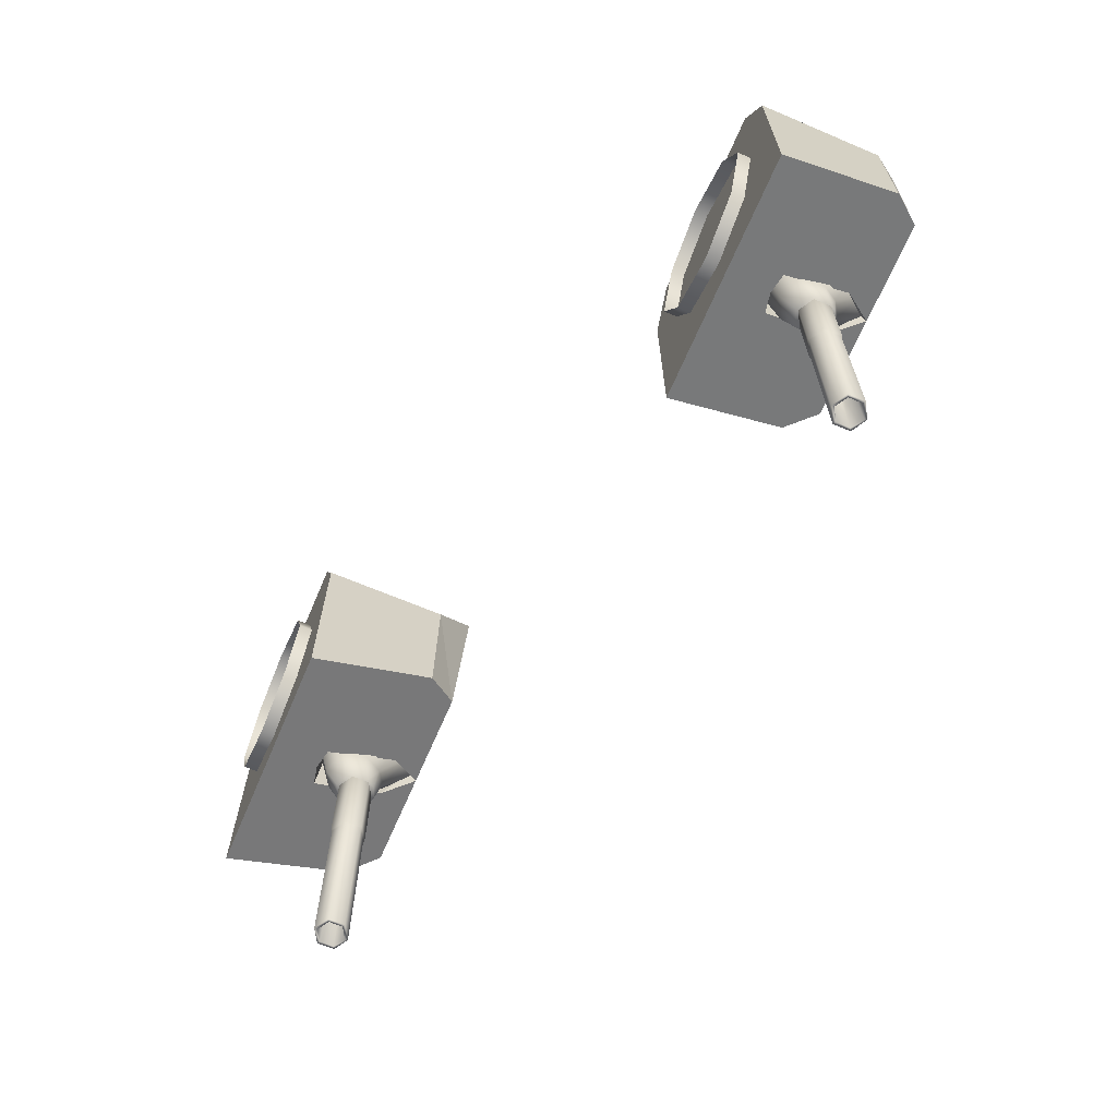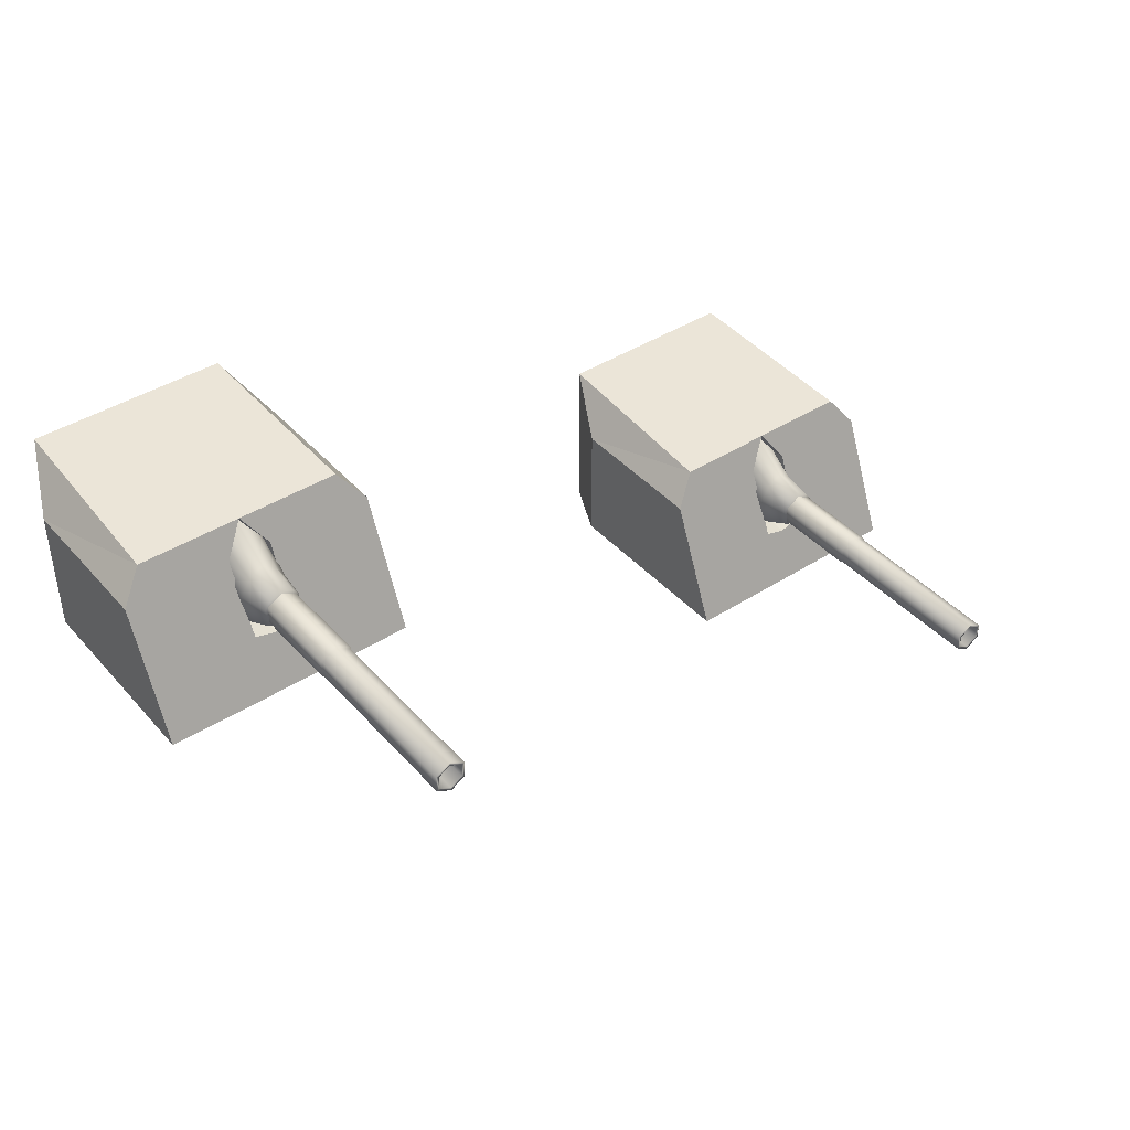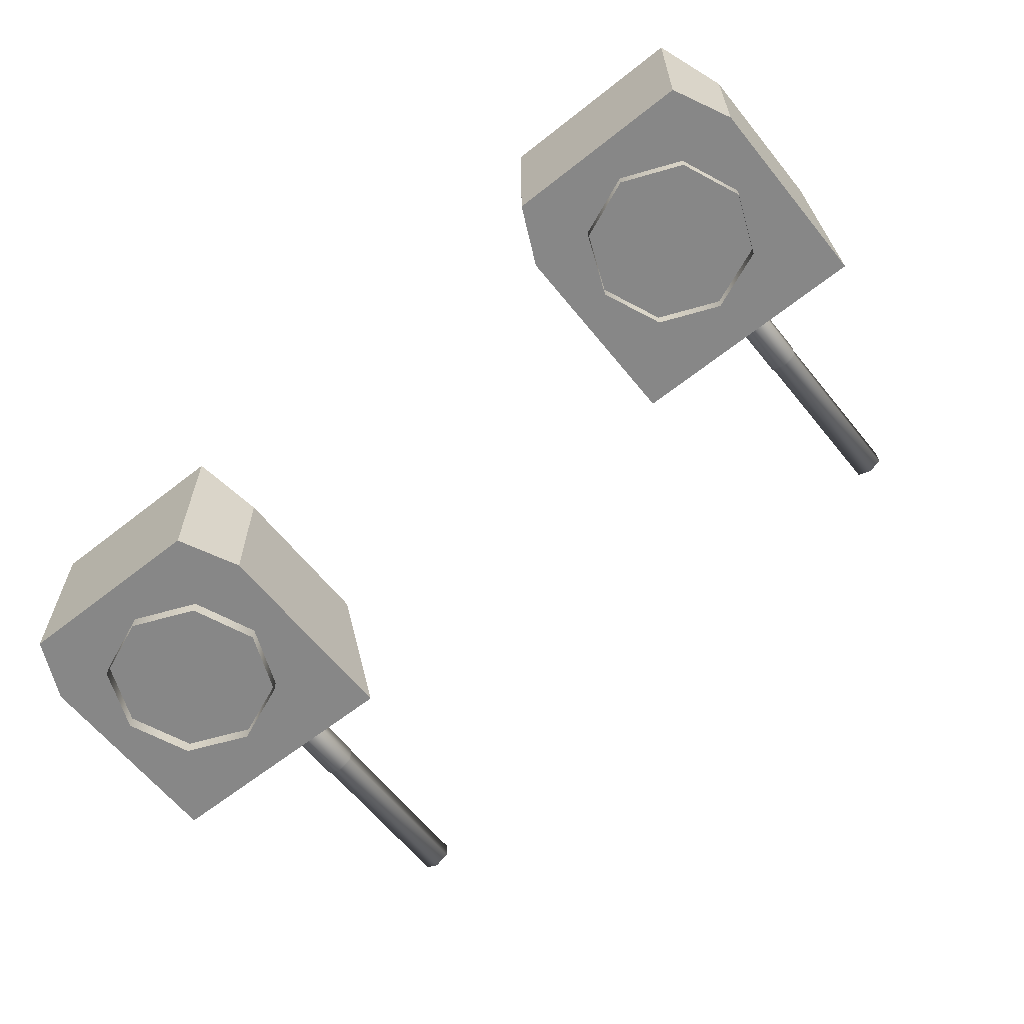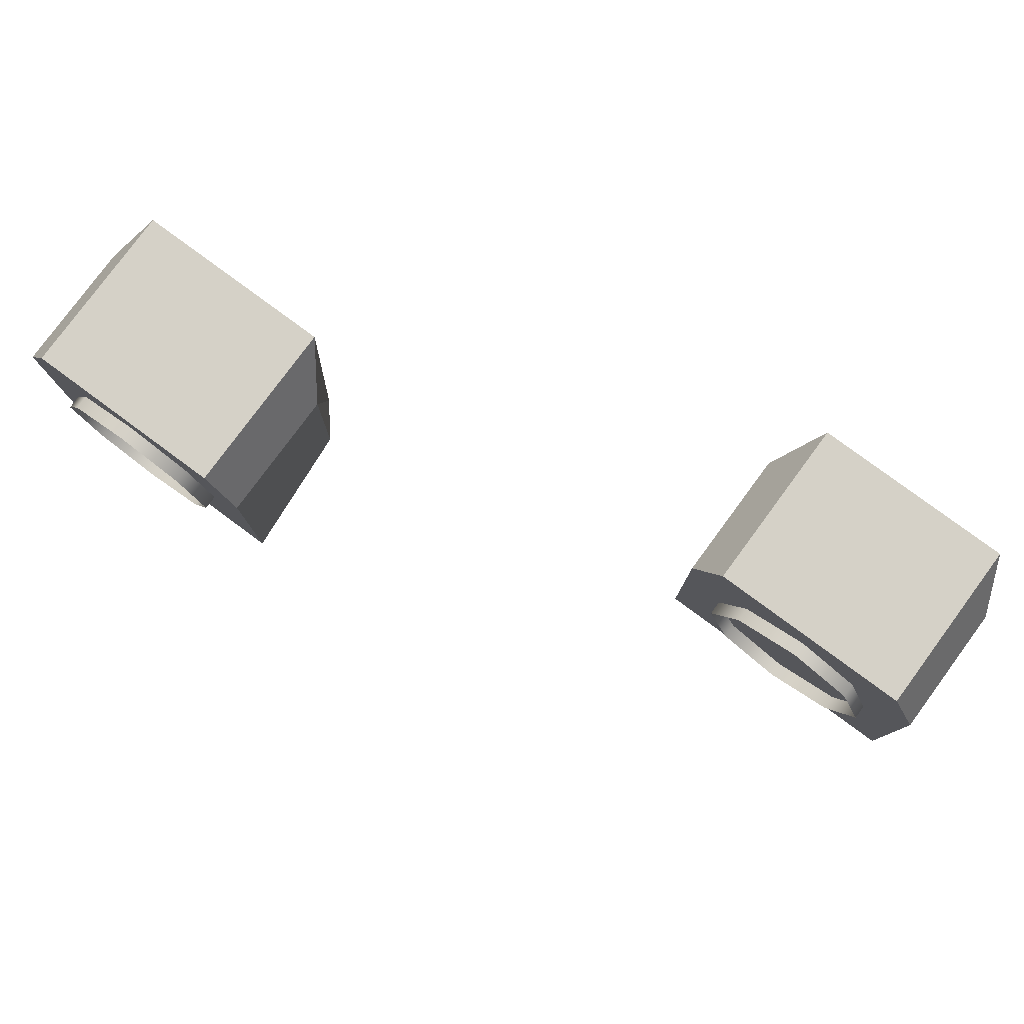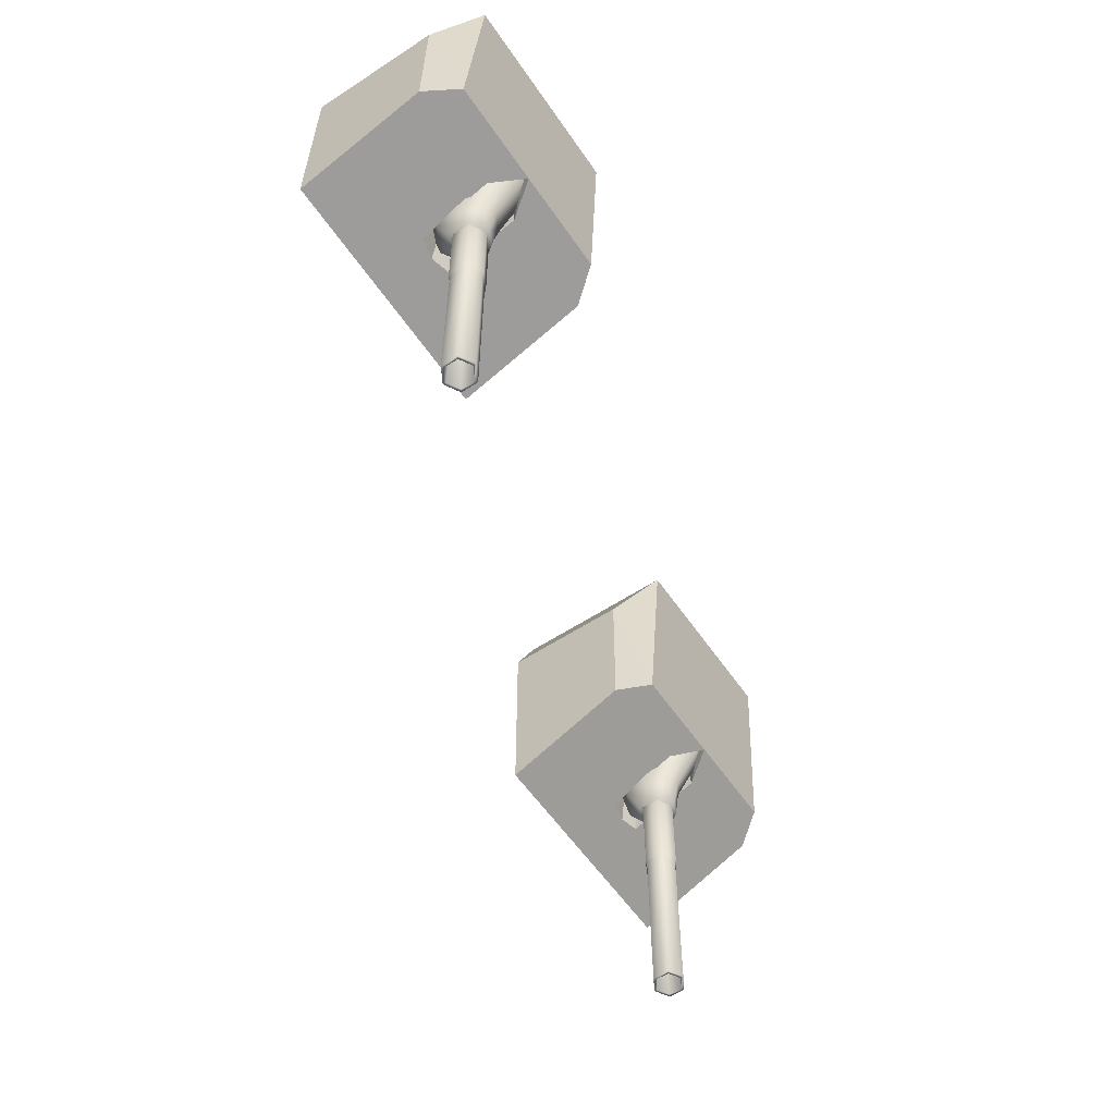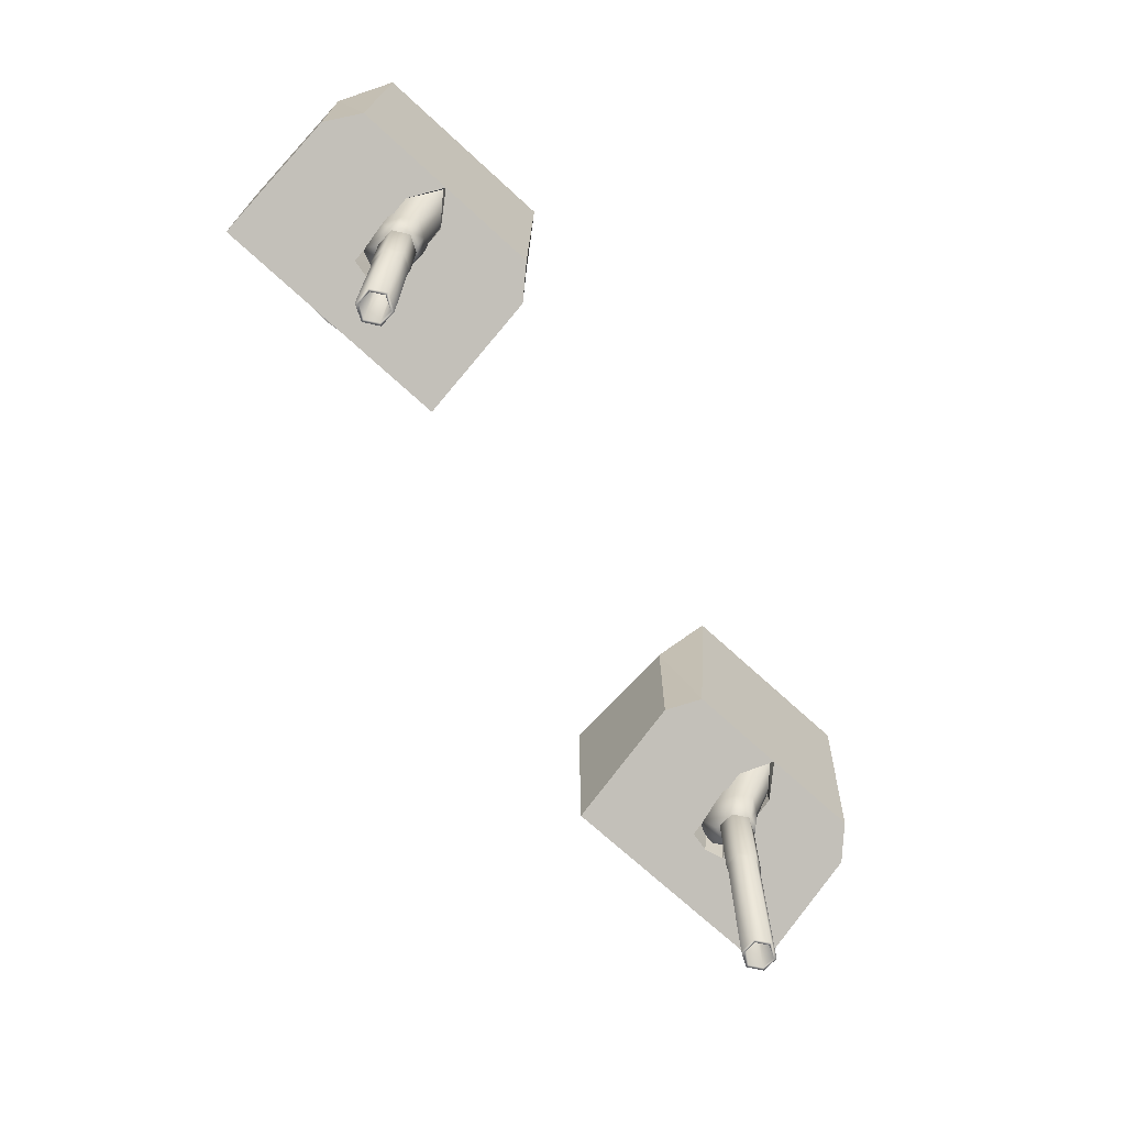
<metadata>
{"format":"obj","ext":"obj","renderer":"f3d","projection":"perspective","resolution":1024,"background":"white","views":[{"elev":-66.1,"azim":66.9,"up":"+Z"},{"elev":41.4,"azim":142.3,"up":"+Y"},{"elev":-62.4,"azim":38.8,"up":"+Y"},{"elev":79.4,"azim":36.4,"up":"+Z"},{"elev":-58.1,"azim":124.1,"up":"+Z"},{"elev":-71.3,"azim":137.4,"up":"+Z"}]}
</metadata>
<code>
o Gun_Z39_main2_barrel.001_Circle.009
v -38.73 5.59 -1.269
v -38.49 5.636 -1.577
v -38.49 5.476 -1.348
v -38.62 6.043 -1.577
v -38.49 6.1 -1.577
v -38.65 6.077 -1.206
v -38.75 5.898 -1.207
v -38.67 5.723 -1.577
v -38.67 6.428 -0.6829
v -38.49 6.184 -1.206
v -38.75 5.446 -0.683
v -38.49 5.315 -0.6826
v -38.35 5.791 -1.577
v -38.48 5.713 -4.559
v -38.49 5.713 -1.577
v -38.49 6.023 -1.577
v -38.35 5.946 -4.559
v -38.35 5.946 -1.577
v -38.35 5.791 -4.559
v -38.62 5.791 -4.56
v -38.48 5.679 -4.559
v -38.65 5.774 -4.56
v -38.62 5.946 -4.56
v -38.48 6.058 -4.559
v -38.48 6.023 -4.559
v -38.65 5.963 -4.56
v -38.65 5.963 -2.598
v -38.65 5.774 -2.598
v -38.48 6.058 -2.598
v -38.48 5.665 -2.579
v -38.66 5.767 -2.579
v -38.48 6.072 -2.579
v -38.66 5.97 -2.579
v -38.66 5.97 -1.573
v -38.66 5.767 -1.573
v -38.49 6.072 -1.573
v -38.77 6.223 -0.683
v -38.69 5.953 -1.577
v -38.25 5.59 -1.269
v -38.35 6.043 -1.577
v -38.32 6.077 -1.206
v -38.3 5.723 -1.577
v -38.22 5.898 -1.206
v -38.31 6.428 -0.6824
v -38.49 6.56 -0.6826
v -38.22 5.446 -0.6822
v -38.2 6.223 -0.6822
v -38.62 5.791 -1.577
v -38.62 5.946 -1.577
v -38.32 5.963 -4.559
v -38.32 5.963 -2.598
v -38.32 5.774 -4.559
v -38.32 5.774 -2.598
v -38.48 5.679 -2.598
v -38.31 5.97 -2.579
v -38.31 5.97 -1.573
v -38.31 5.767 -2.579
v -38.31 5.767 -1.573
v -38.28 5.953 -1.577
v -38.49 5.665 -1.573
v -38.24 6.23 -0.9842
v -37.3 6.586 -0.8348
v -37.03 6.23 -0.9825
v -38.49 4.773 0.7705
v -37.36 4.773 1.462
v -38.49 4.773 1.46
v -37.03 4.773 0.7725
v -38.49 4.773 -1.59
v -37.03 4.773 -1.588
v -38.25 5.408 -1.326
v -38.49 6.732 1.46
v -37.03 6.244 0.7725
v -37.36 6.732 1.462
v -38.49 6.586 -0.8364
v -38.49 5.432 -0.6826
v -38.49 5.359 -1.347
v -38.25 5.475 -0.6823
v -38.49 6.519 -0.6826
v -39.67 6.586 -0.8381
v -38.74 6.23 -0.9849
v -39.94 6.23 -0.9865
v -39.61 4.773 1.459
v -39.95 4.773 0.7685
v -39.94 4.773 -1.592
v -38.72 5.408 -1.327
v -39.95 6.244 0.7685
v -39.61 6.732 1.459
v -38.72 5.475 -0.6829
v -38.74 6.203 -0.683
v -38.24 6.203 -0.6823
v -37.78 4.791 0.7081
v -38.49 4.617 1
v -37.78 4.617 0.7081
v -37.78 4.791 -0.7061
v -37.49 4.617 0.00139
v -37.78 4.617 -0.7061
v -37.49 4.791 0.00139
v -38.49 4.791 -1
v -38.49 4.617 -1
v -39.2 4.791 0.7062
v -39.2 4.617 0.7062
v -39.49 4.617 -0.001359
v -39.19 4.791 -0.7081
v -39.19 4.617 -0.7081
v -39.49 4.791 -0.001359
v -38.49 4.791 1
f 61 62 63
f 64 65 66
f 67 68 69
f 70 61 63
f 65 71 66
f 65 72 73
f 74 73 62
f 62 72 63
f 63 67 69
f 75 70 76
f 77 61 70
f 61 78 74
f 79 80 81
f 64 82 83
f 68 83 84
f 85 76 68
f 71 82 66
f 82 86 83
f 74 87 71
f 79 86 87
f 81 83 86
f 85 75 76
f 80 88 85
f 80 78 89
f 61 74 62
f 64 67 65
f 67 64 68
f 63 69 70
f 69 68 70
f 68 76 70
f 65 73 71
f 65 67 72
f 74 71 73
f 62 73 72
f 63 72 67
f 75 77 70
f 77 90 61
f 61 90 78
f 79 74 80
f 64 66 82
f 68 64 83
f 68 84 85
f 84 81 85
f 81 80 85
f 71 87 82
f 82 87 86
f 74 79 87
f 79 81 86
f 81 84 83
f 85 88 75
f 80 89 88
f 80 74 78
f 1 2 3
f 2 4 5
f 6 5 4
f 7 8 1
f 9 10 6
f 11 7 1
f 12 1 3
f 13 14 15
f 16 17 18
f 18 19 13
f 20 21 22
f 23 24 25
f 20 26 23
f 22 27 26
f 21 28 22
f 26 29 24
f 28 30 31
f 27 32 29
f 28 33 27
f 31 34 33
f 30 35 31
f 33 36 32
f 37 6 7
f 6 38 7
f 38 2 8
f 2 39 3
f 2 5 40
f 41 5 10
f 42 43 39
f 44 10 45
f 46 43 47
f 12 39 46
f 14 48 15
f 23 16 49
f 20 49 48
f 19 21 14
f 24 17 25
f 50 19 17
f 51 52 50
f 53 21 52
f 29 50 24
f 53 30 54
f 32 51 29
f 55 53 51
f 56 57 55
f 58 30 57
f 36 55 32
f 47 41 44
f 59 41 43
f 2 59 42
f 1 8 2
f 6 10 5
f 7 38 8
f 9 45 10
f 11 37 7
f 12 11 1
f 13 19 14
f 16 25 17
f 18 17 19
f 20 14 21
f 23 26 24
f 20 22 26
f 22 28 27
f 21 54 28
f 26 27 29
f 28 54 30
f 27 33 32
f 28 31 33
f 31 35 34
f 30 60 35
f 33 34 36
f 37 9 6
f 6 4 38
f 38 4 2
f 2 42 39
f 41 40 5
f 42 59 43
f 44 41 10
f 46 39 43
f 12 3 39
f 14 20 48
f 23 25 16
f 20 23 49
f 19 52 21
f 24 50 17
f 50 52 19
f 51 53 52
f 53 54 21
f 29 51 50
f 53 57 30
f 32 55 51
f 55 57 53
f 56 58 57
f 58 60 30
f 36 56 55
f 47 43 41
f 59 40 41
f 2 40 59
f 91 92 93
f 94 95 96
f 97 93 95
f 98 96 99
f 92 100 101
f 102 103 104
f 101 105 102
f 104 98 99
f 91 106 92
f 94 97 95
f 97 91 93
f 98 94 96
f 92 106 100
f 102 105 103
f 101 100 105
f 104 103 98
o Gun_Z39_main2_turret_Circle.006
v -47.06 4.138 -0.8327
v -46.12 3.782 -0.9837
v -47.33 3.782 -0.9799
v -45.87 2.325 0.7705
v -46.99 2.325 1.464
v -47.32 2.325 0.7751
v -45.87 2.325 -1.59
v -47.33 2.325 -1.586
v -46.11 2.96 -1.326
v -45.87 2.911 -1.347
v -45.86 4.284 1.46
v -45.86 2.325 1.46
v -47.32 3.796 0.7751
v -45.87 4.138 -0.8364
v -46.99 4.284 1.464
v -45.87 2.984 -0.6826
v -46.1 3.027 -0.6819
v -45.87 4.071 -0.6826
v -46.12 3.756 -0.6818
v -45.62 3.782 -0.9853
v -44.69 4.138 -0.8402
v -44.42 3.782 -0.9892
v -44.74 2.325 1.457
v -44.41 2.325 0.7659
v -44.42 2.325 -1.595
v -45.64 2.96 -1.327
v -44.41 3.796 0.7659
v -44.74 4.284 1.457
v -45.64 3.027 -0.6834
v -45.62 3.756 -0.6834
v -45.87 2.17 1
v -46.57 2.344 0.7094
v -46.57 2.17 0.7094
v -46.87 2.17 0.003201
v -46.58 2.344 -0.7048
v -46.58 2.17 -0.7048
v -46.87 2.344 0.003201
v -45.87 2.344 -1
v -45.87 2.17 -1
v -45.16 2.344 0.7049
v -45.16 2.17 0.7049
v -45.16 2.344 -0.7093
v -44.87 2.17 -0.003172
v -45.16 2.17 -0.7093
v -44.87 2.344 -0.003172
v -45.87 2.344 1
v -46.11 3.142 -1.268
v -45.87 3.189 -1.577
v -45.87 3.028 -1.348
v -46.01 3.596 -1.576
v -45.87 3.653 -1.577
v -46.04 3.63 -1.206
v -46.14 3.451 -1.205
v -46.06 3.275 -1.576
v -46.05 3.98 -0.682
v -45.87 3.736 -1.206
v -46.14 2.998 -0.6818
v -45.87 2.867 -0.6826
v -45.74 3.343 -1.577
v -45.88 3.266 -4.559
v -45.87 3.266 -1.577
v -45.87 3.576 -1.577
v -45.75 3.498 -4.56
v -45.74 3.498 -1.577
v -45.75 3.343 -4.56
v -46.02 3.343 -4.559
v -45.88 3.231 -4.559
v -46.05 3.326 -4.559
v -46.02 3.498 -4.559
v -45.88 3.61 -4.559
v -45.88 3.576 -4.559
v -46.05 3.515 -4.559
v -46.04 3.515 -2.598
v -46.04 3.326 -2.598
v -45.88 3.61 -2.598
v -45.88 3.217 -2.579
v -46.05 3.319 -2.578
v -45.88 3.624 -2.579
v -46.05 3.522 -2.578
v -46.05 3.522 -1.572
v -46.05 3.319 -1.572
v -45.87 3.624 -1.573
v -46.16 3.775 -0.6817
v -46.08 3.505 -1.576
v -45.63 3.142 -1.27
v -45.74 3.596 -1.577
v -45.71 3.63 -1.207
v -45.69 3.275 -1.577
v -45.61 3.451 -1.207
v -45.69 3.98 -0.6832
v -45.87 4.112 -0.6826
v -45.61 2.998 -0.6835
v -45.58 3.775 -0.6835
v -46.01 3.343 -1.576
v -46.01 3.498 -1.576
v -45.72 3.515 -4.56
v -45.71 3.515 -2.599
v -45.72 3.326 -4.56
v -45.71 3.326 -2.599
v -45.88 3.231 -2.598
v -45.7 3.522 -2.579
v -45.7 3.522 -1.574
v -45.7 3.319 -2.579
v -45.7 3.319 -1.574
v -45.67 3.505 -1.578
v -45.87 3.217 -1.573
f 107 108 109
f 110 111 112
f 113 112 114
f 115 116 113
f 117 111 118
f 111 119 112
f 120 121 117
f 107 119 121
f 109 112 119
f 115 122 116
f 108 123 115
f 108 124 125
f 126 127 128
f 110 129 118
f 130 113 131
f 132 126 128
f 129 117 118
f 129 133 134
f 120 134 127
f 127 133 128
f 128 130 131
f 122 132 116
f 135 126 132
f 126 124 120
f 107 120 108
f 110 118 111
f 113 110 112
f 113 114 115
f 114 109 115
f 109 108 115
f 117 121 111
f 111 121 119
f 120 107 121
f 107 109 119
f 109 114 112
f 115 123 122
f 108 125 123
f 108 120 124
f 126 120 127
f 110 130 129
f 130 110 113
f 128 131 132
f 131 113 132
f 113 116 132
f 129 134 117
f 129 130 133
f 120 117 134
f 127 134 133
f 128 133 130
f 122 135 132
f 135 136 126
f 126 136 124
f 137 138 139
f 140 141 142
f 139 143 140
f 142 144 145
f 146 137 147
f 148 149 150
f 151 147 149
f 144 150 145
f 137 152 138
f 140 143 141
f 139 138 143
f 142 141 144
f 146 152 137
f 148 151 149
f 151 146 147
f 144 148 150
f 153 154 155
f 154 156 157
f 158 157 156
f 159 160 153
f 161 162 158
f 163 159 153
f 164 153 155
f 165 166 167
f 168 169 170
f 170 171 165
f 172 173 174
f 175 176 177
f 172 178 175
f 174 179 178
f 173 180 174
f 178 181 176
f 180 182 183
f 179 184 181
f 180 185 179
f 183 186 185
f 182 187 183
f 185 188 184
f 189 158 159
f 158 190 159
f 190 154 160
f 154 191 155
f 154 157 192
f 193 157 162
f 194 195 191
f 196 162 197
f 198 195 199
f 164 191 198
f 166 200 167
f 175 168 201
f 172 201 200
f 171 173 166
f 176 169 177
f 202 171 169
f 203 204 202
f 205 173 204
f 181 202 176
f 205 182 206
f 184 203 181
f 207 205 203
f 208 209 207
f 210 182 209
f 188 207 184
f 199 193 196
f 211 193 195
f 154 211 194
f 153 160 154
f 158 162 157
f 159 190 160
f 161 197 162
f 163 189 159
f 164 163 153
f 165 171 166
f 168 177 169
f 170 169 171
f 172 166 173
f 175 178 176
f 172 174 178
f 174 180 179
f 173 206 180
f 178 179 181
f 180 206 182
f 179 185 184
f 180 183 185
f 183 187 186
f 182 212 187
f 185 186 188
f 189 161 158
f 158 156 190
f 190 156 154
f 154 194 191
f 193 192 157
f 194 211 195
f 196 193 162
f 198 191 195
f 164 155 191
f 166 172 200
f 175 177 168
f 172 175 201
f 171 204 173
f 176 202 169
f 202 204 171
f 203 205 204
f 205 206 173
f 181 203 202
f 205 209 182
f 184 207 203
f 207 209 205
f 208 210 209
f 210 212 182
f 188 208 207
f 199 195 193
f 211 192 193
f 154 192 211

</code>
